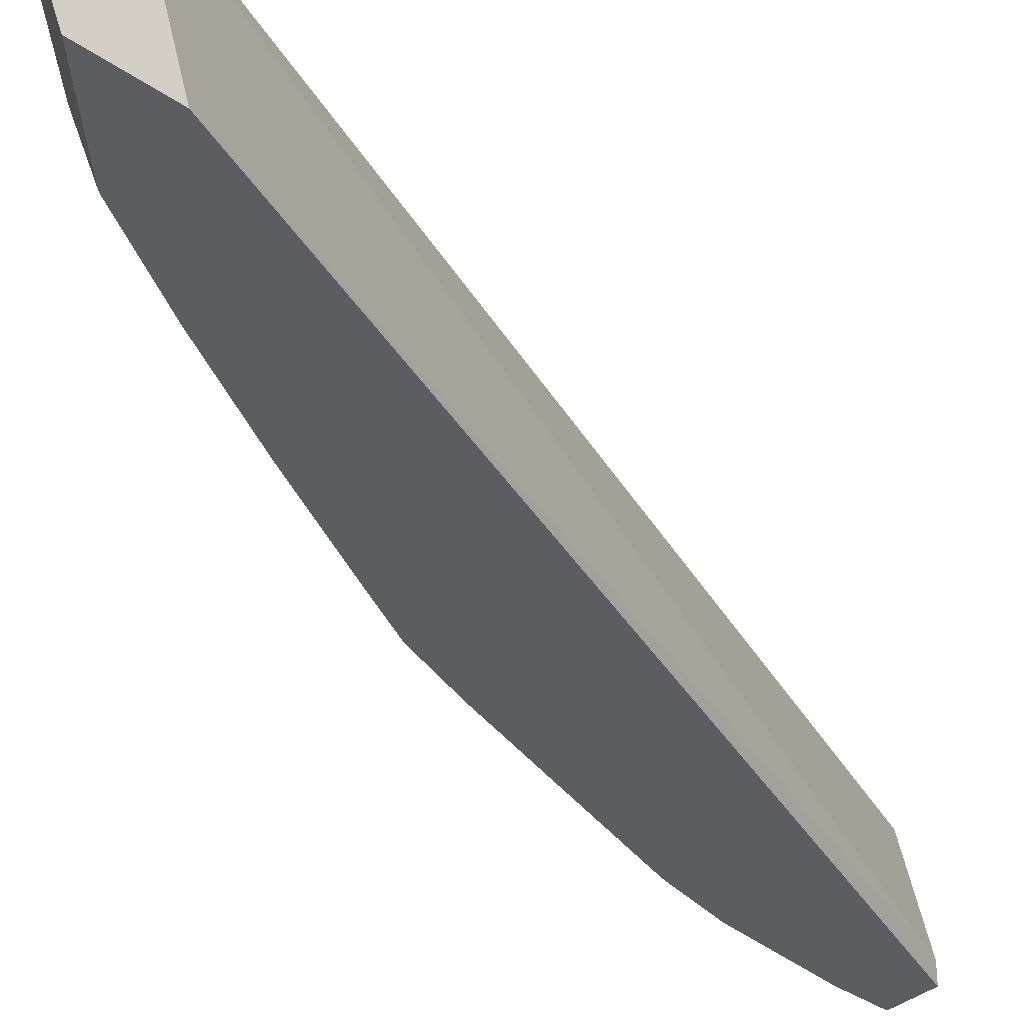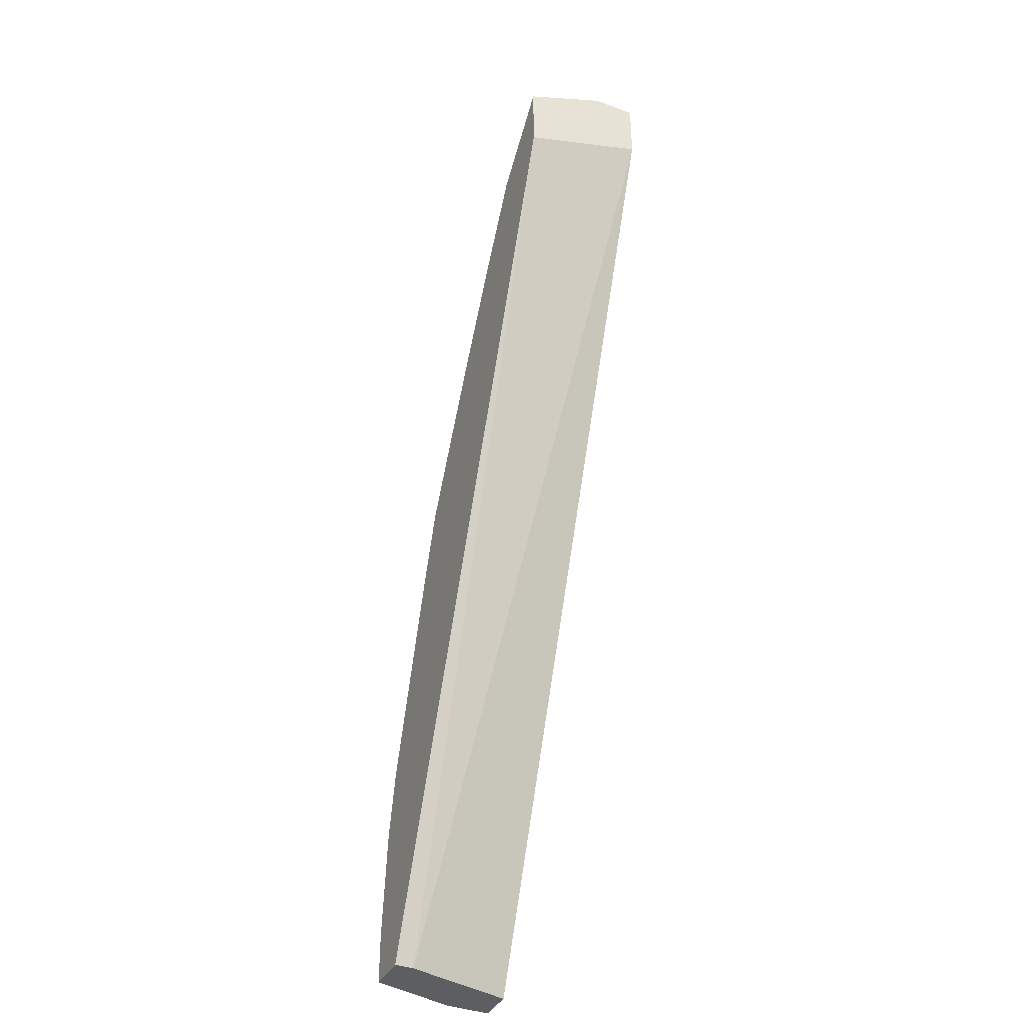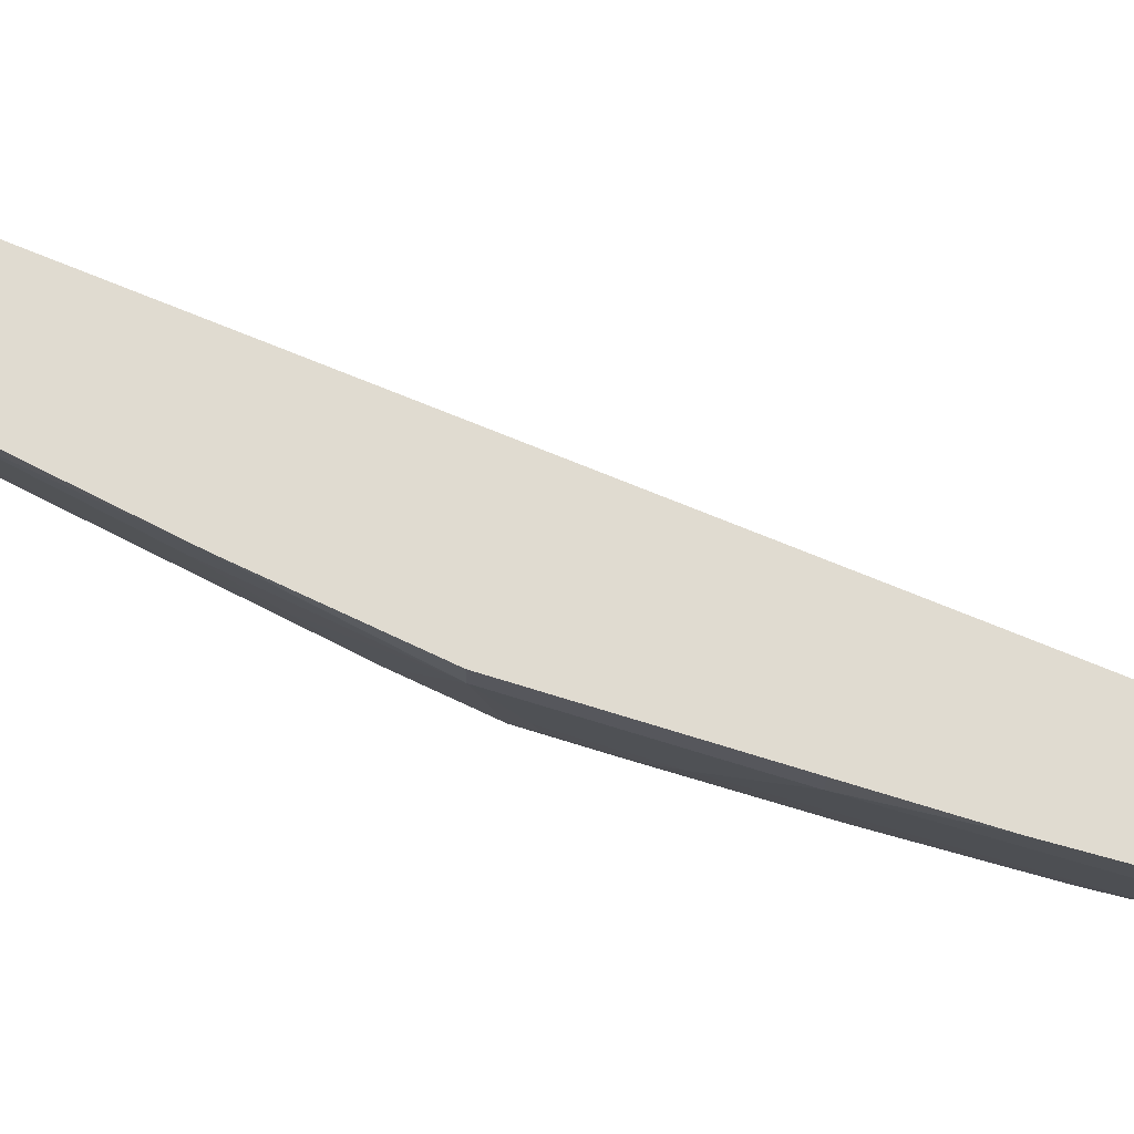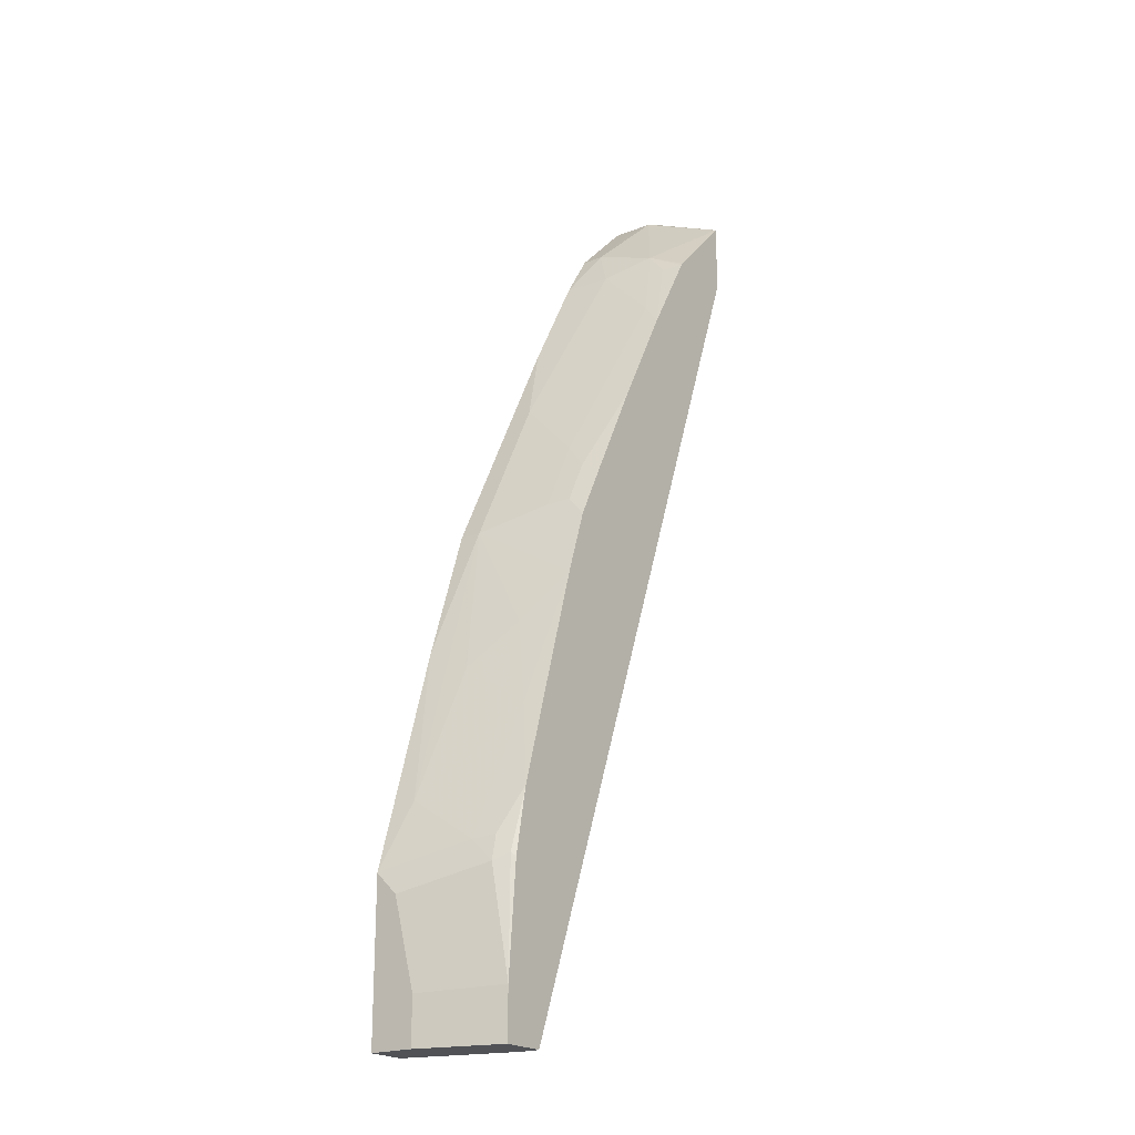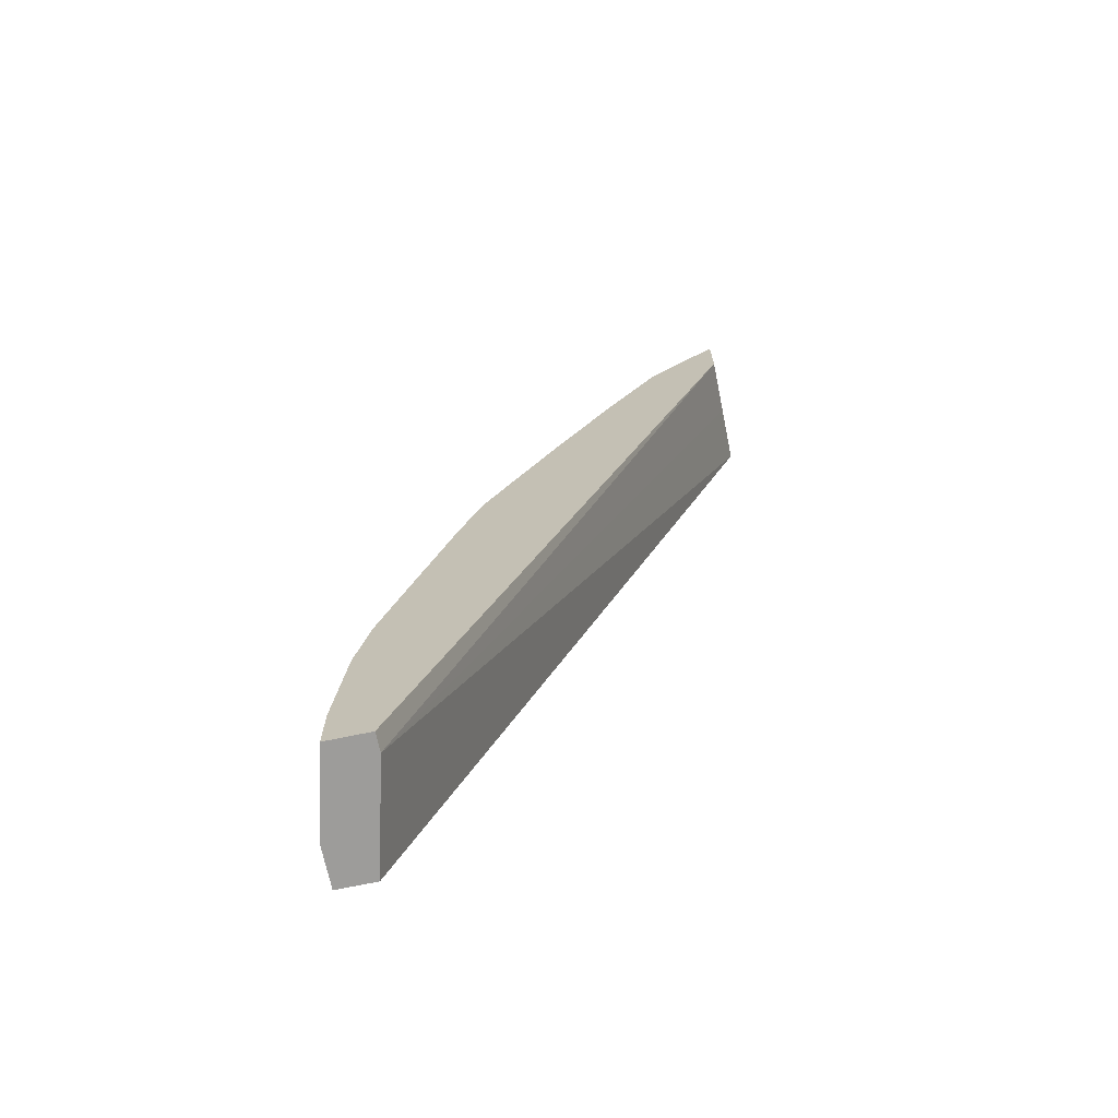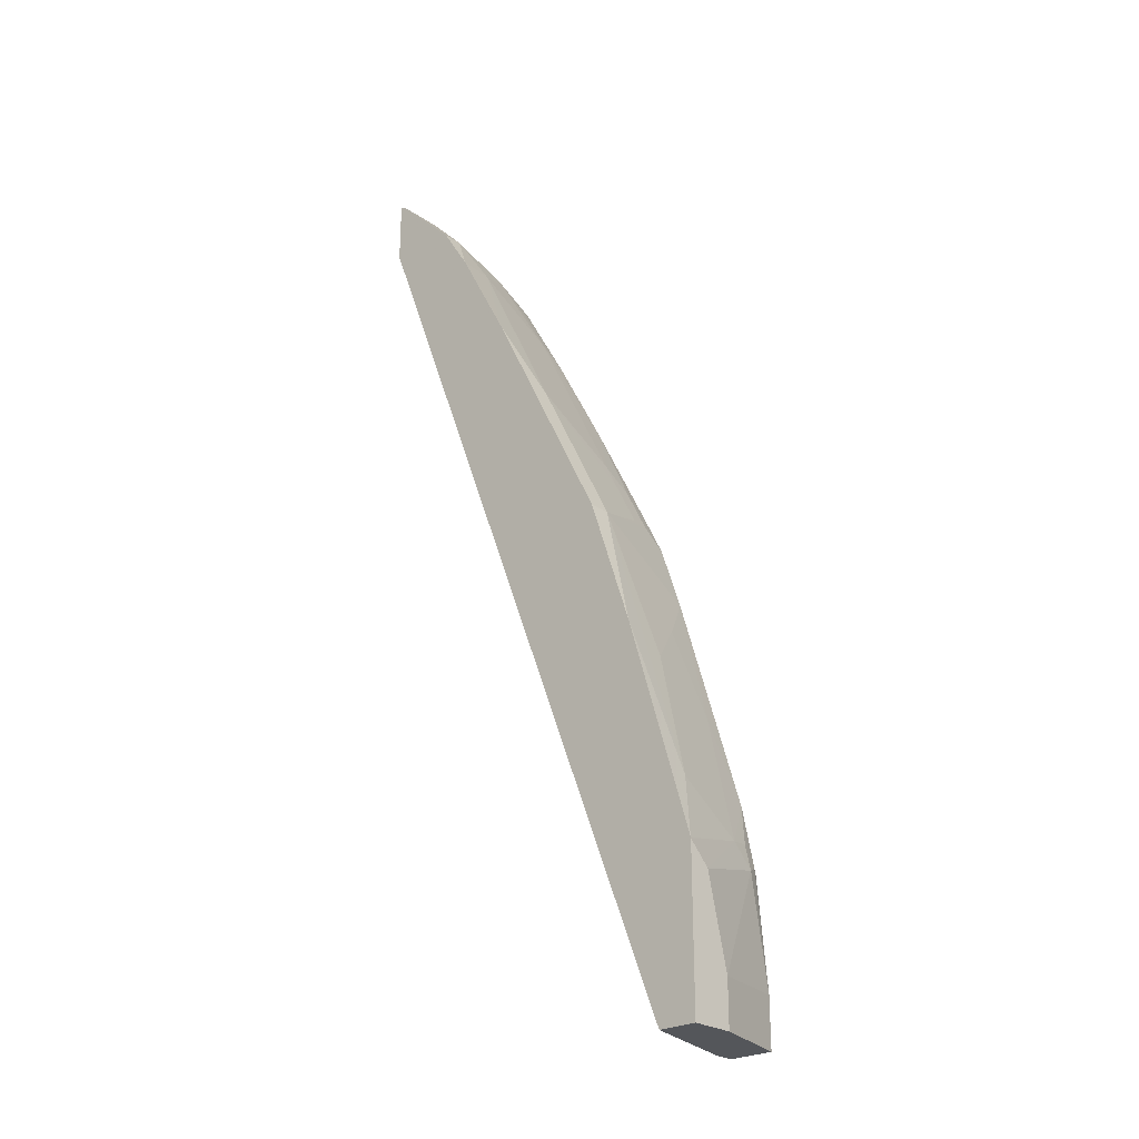
<metadata>
{"format":"obj","ext":"obj","renderer":"f3d","projection":"perspective","resolution":1024,"background":"white","views":[{"elev":-35.7,"azim":47.4,"up":"+Y"},{"elev":-38.7,"azim":65.2,"up":"+Z"},{"elev":69.9,"azim":-46.0,"up":"+Y"},{"elev":-21.0,"azim":-54.7,"up":"+Z"},{"elev":-70.1,"azim":11.9,"up":"+Z"},{"elev":-25.2,"azim":-137.3,"up":"+Z"}]}
</metadata>
<code>
v 0.0003724 -0.5288 0.4814
v -0.006319 -0.5288 0.478
v 0.0003724 -0.5661 0.4814
v 0.0003724 -0.5288 0.4248
v -0.006319 -0.5661 0.478
v -0.02519 -0.5288 0.4592
v 0.0003724 -0.6227 0.4574
v 0.0003724 -0.585 0.4059
v -0.283 -0.6227 -0.3605
v -0.3065 -0.5288 -0.3605
v 0.0003724 -0.6391 0.4504
v 0.0003724 -0.633 0.4531
v -0.02519 -0.5473 0.4592
v -0.06291 -0.5473 0.4214
v -0.06291 -0.6039 0.4025
v -0.06291 -0.5288 0.4214
v 0.0003724 -0.6391 0.3883
v -0.283 -0.6391 -0.3605
v -0.3397 -0.5288 -0.3605
v -0.06208 -0.6391 0.3854
v -0.08941 -0.5288 0.3799
v -0.08961 -0.5288 0.3795
v -0.08178 -0.5661 0.3837
v -0.1007 -0.6227 0.3271
v -0.07077 -0.6227 0.3797
v -0.06378 -0.6391 0.3833
v -0.3208 -0.6391 -0.3605
v -0.3397 -0.5288 -0.2269
v -0.3397 -0.5661 -0.3605
v -0.1384 -0.5288 0.2891
v -0.1761 -0.5473 0.2138
v -0.1384 -0.585 0.2704
v -0.1083 -0.6391 0.3056
v -0.195 -0.6039 0.1572
v -0.1564 -0.6391 0.2156
v -0.3208 -0.6391 -0.3182
v -0.3397 -0.5473 -0.2453
v -0.3208 -0.6039 -0.2075
v -0.3395 -0.5288 -0.2263
v -0.3397 -0.5661 -0.3208
v -0.1385 -0.5288 0.2887
v -0.2264 -0.6039 0.09433
v -0.2075 -0.6039 0.1321
v -0.1447 -0.5288 0.2765
v -0.1761 -0.5288 0.2138
v -0.2392 -0.5288 0.08773
v -0.239 -0.5473 0.08806
v -0.2029 -0.6227 0.1344
v -0.2015 -0.6391 0.127
v -0.3126 -0.6391 -0.2239
v -0.3145 -0.6353 -0.2202
v -0.3208 -0.6227 -0.2264
v -0.3161 -0.6227 -0.2052
v -0.3013 -0.6391 -0.1669
v -0.283 -0.6227 -0.09431
v -0.3208 -0.5473 -0.1698
v -0.2829 -0.5288 -0.03761
v -0.2217 -0.6227 0.09663
v -0.2453 -0.5473 0.07545
v -0.2453 -0.5288 0.07545
v -0.2204 -0.6391 0.08922
v -0.3019 -0.6391 -0.1698
v -0.279 -0.6391 -0.09225
v -0.2447 -0.6391 0.02181
v -0.2642 -0.6039 -0.01882
v -0.283 -0.5661 -0.05657
v -0.2258 -0.6391 0.07834
f 36 51 52
f 31 42 43
f 31 43 34
f 31 34 32
f 31 41 44
f 31 44 45
f 31 46 47
f 31 47 42
f 34 48 35
f 35 48 49
f 36 50 51
f 30 41 31
f 31 45 46
f 34 43 48
f 24 32 34
f 28 37 38
f 27 40 29
f 27 36 40
f 25 33 26
f 24 35 33
f 24 34 35
f 24 33 25
f 23 32 24
f 23 31 32
f 23 30 31
f 22 30 23
f 19 37 28
f 19 40 37
f 36 52 40
f 28 38 39
f 37 52 38
f 51 54 52
f 38 52 53
f 19 29 40
f 59 65 64
f 59 66 65
f 58 67 61
f 58 59 67
f 57 59 60
f 56 59 57
f 56 66 59
f 55 66 56
f 55 65 66
f 55 64 65
f 55 63 64
f 54 63 55
f 52 54 53
f 37 40 52
f 59 64 67
f 50 62 51
f 48 61 49
f 48 58 61
f 46 59 47
f 46 60 59
f 42 59 58
f 42 47 59
f 42 48 43
f 42 58 48
f 39 56 57
f 38 56 39
f 38 55 56
f 38 54 55
f 38 53 54
f 51 62 54
f 15 26 20
f 1 60 46
f 15 24 25
f 5 11 12
f 4 9 10
f 4 8 9
f 3 5 7
f 2 13 5
f 2 6 13
f 1 6 2
f 1 16 6
f 1 21 16
f 1 22 21
f 1 30 22
f 1 41 30
f 1 44 41
f 1 45 44
f 1 57 60
f 1 39 57
f 1 28 39
f 1 19 28
f 1 10 19
f 1 4 10
f 1 8 4
f 1 17 8
f 1 11 17
f 1 12 11
f 1 7 12
f 1 3 7
f 1 5 3
f 1 2 5
f 15 25 26
f 5 12 7
f 5 13 14
f 1 46 45
f 5 15 11
f 5 14 15
f 14 23 15
f 14 22 23
f 14 21 22
f 14 16 21
f 11 18 17
f 11 27 18
f 11 36 27
f 15 23 24
f 11 62 50
f 11 54 62
f 11 63 54
f 11 64 63
f 11 67 64
f 11 61 67
f 11 50 36
f 11 49 61
f 6 14 13
f 8 17 9
f 9 18 27
f 9 27 29
f 9 29 19
f 9 19 10
f 6 16 14
f 11 15 20
f 11 20 26
f 11 26 33
f 11 33 35
f 11 35 49
f 9 17 18

</code>
